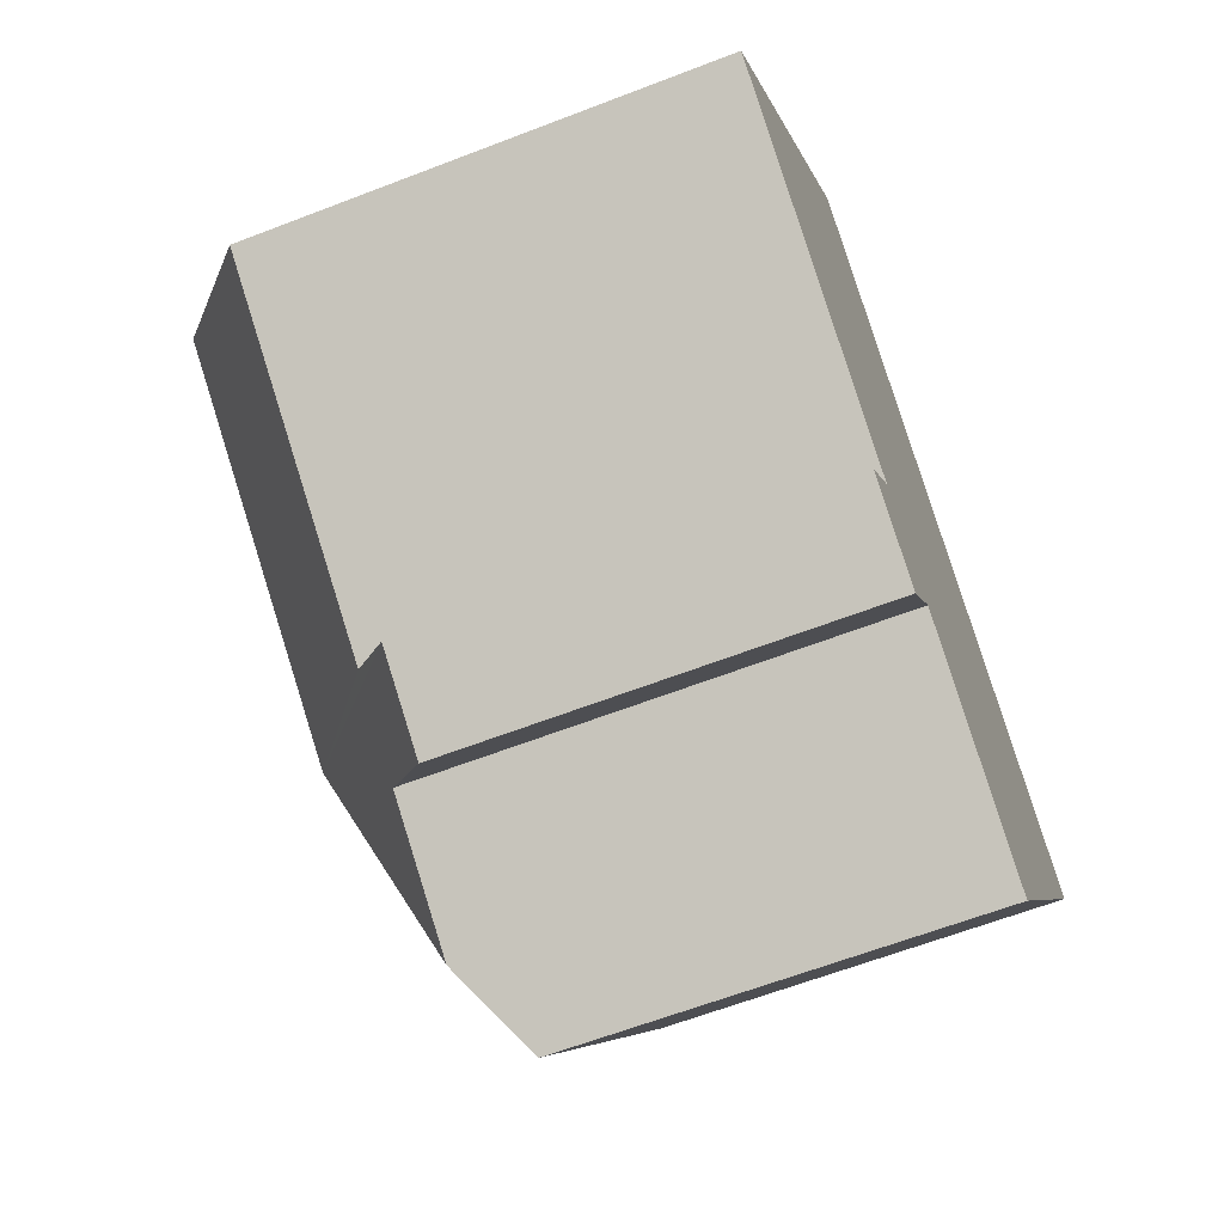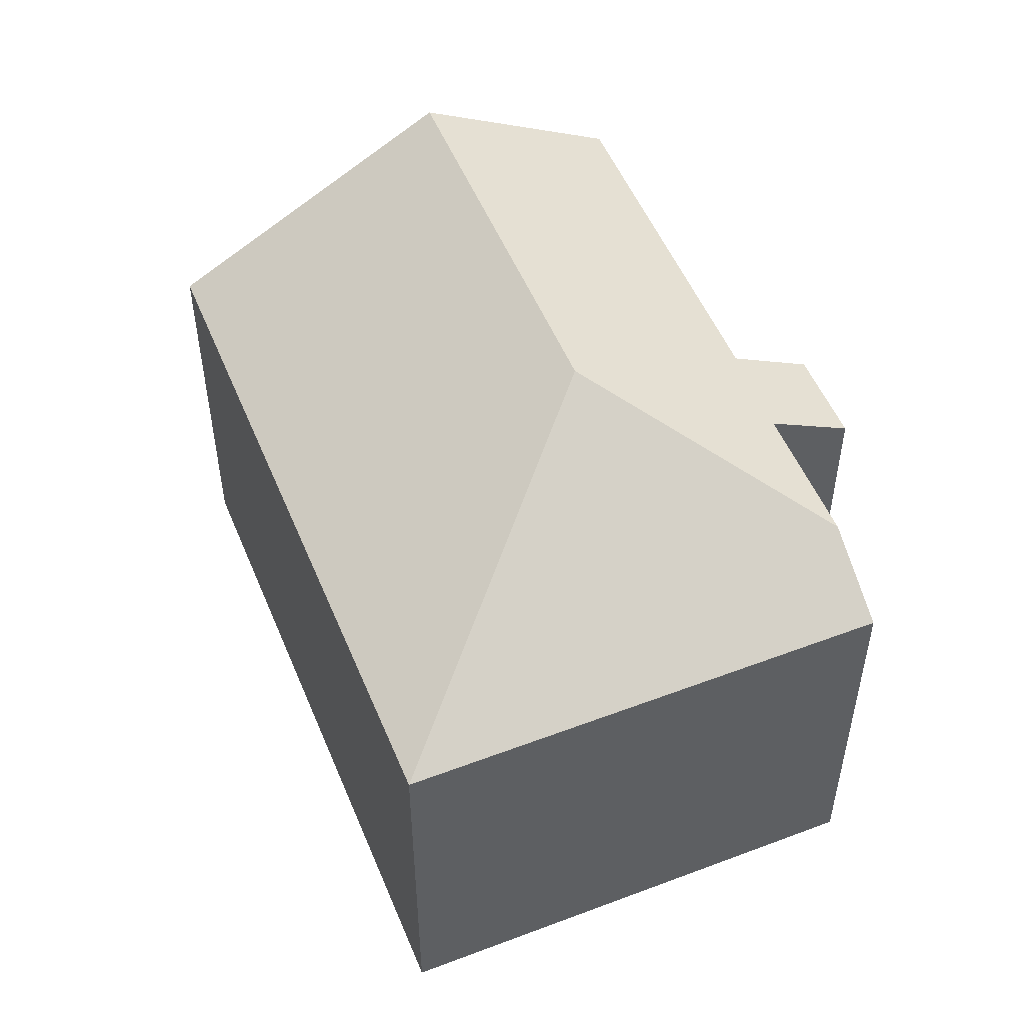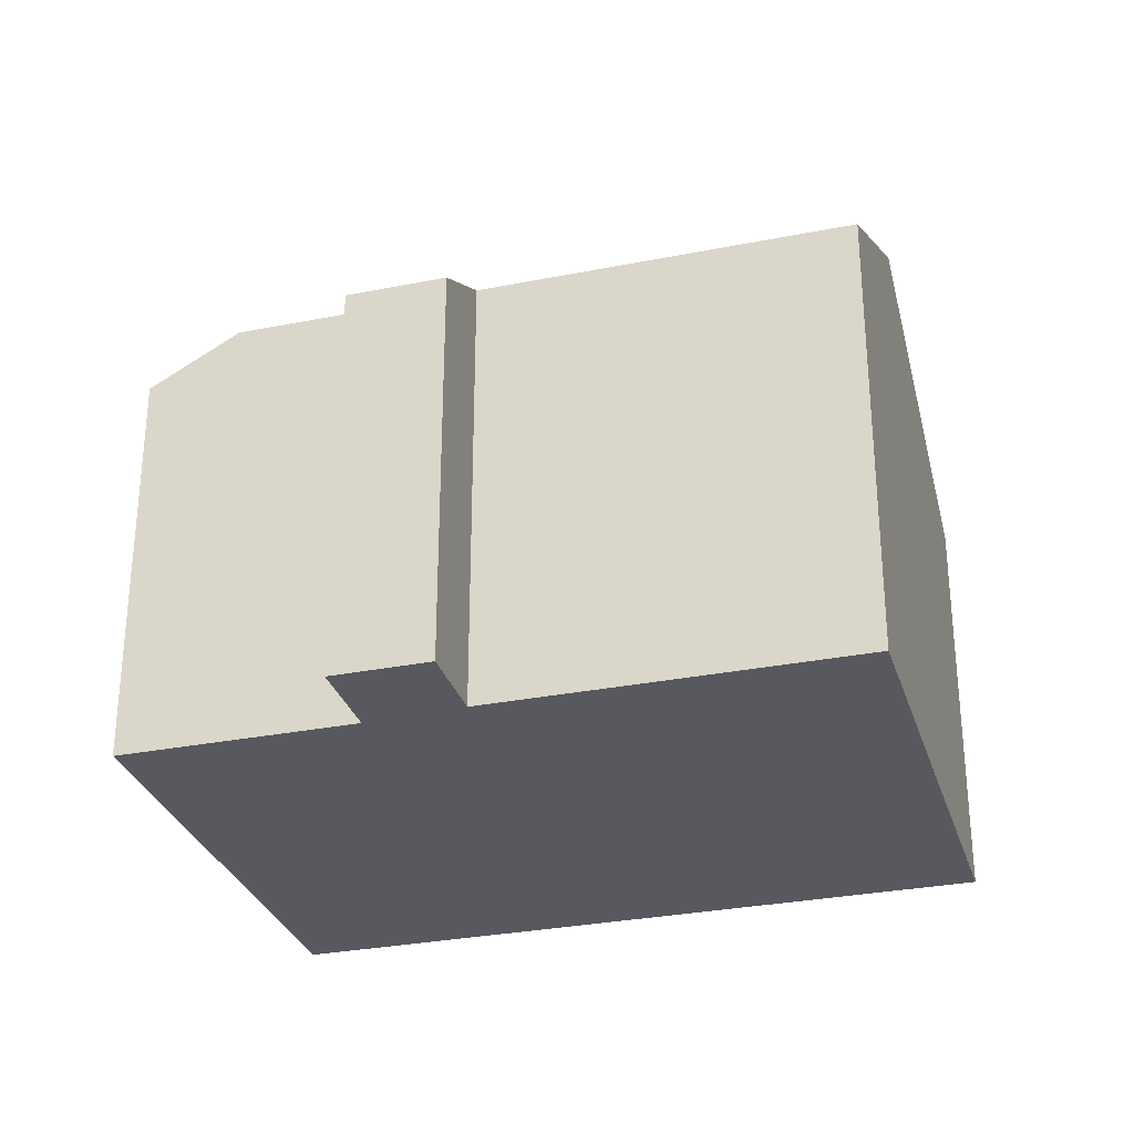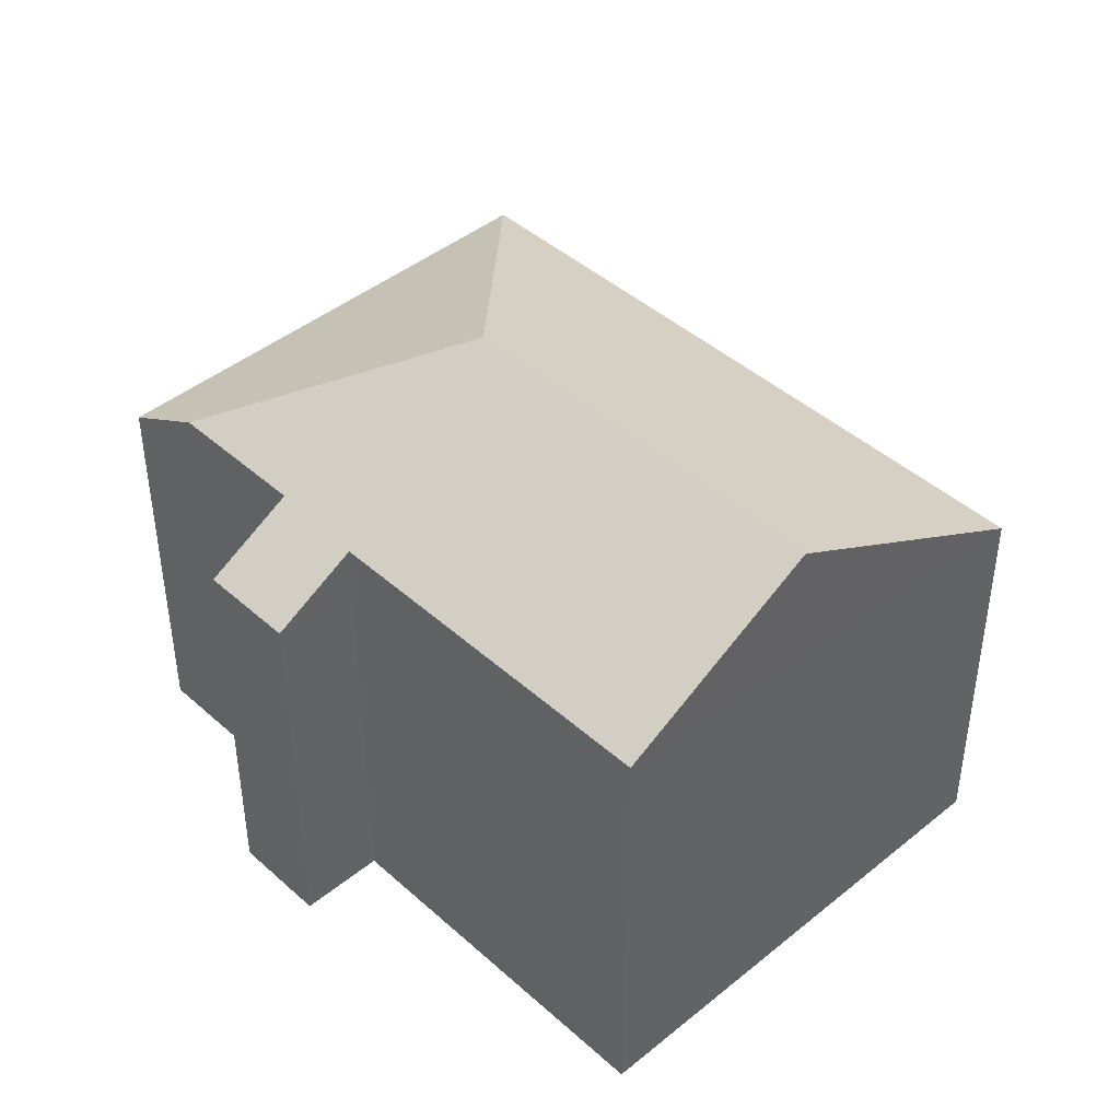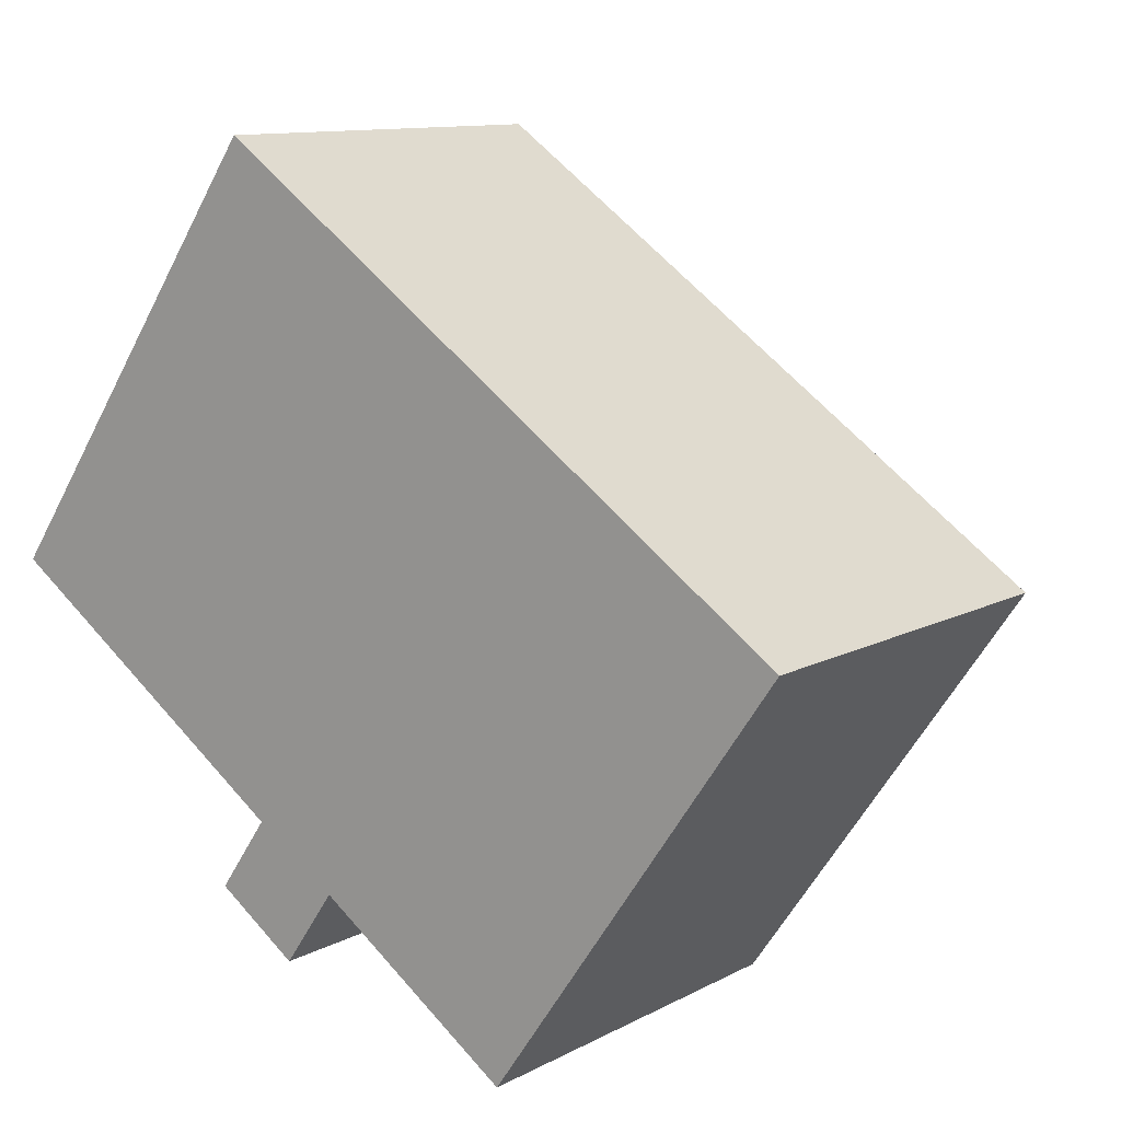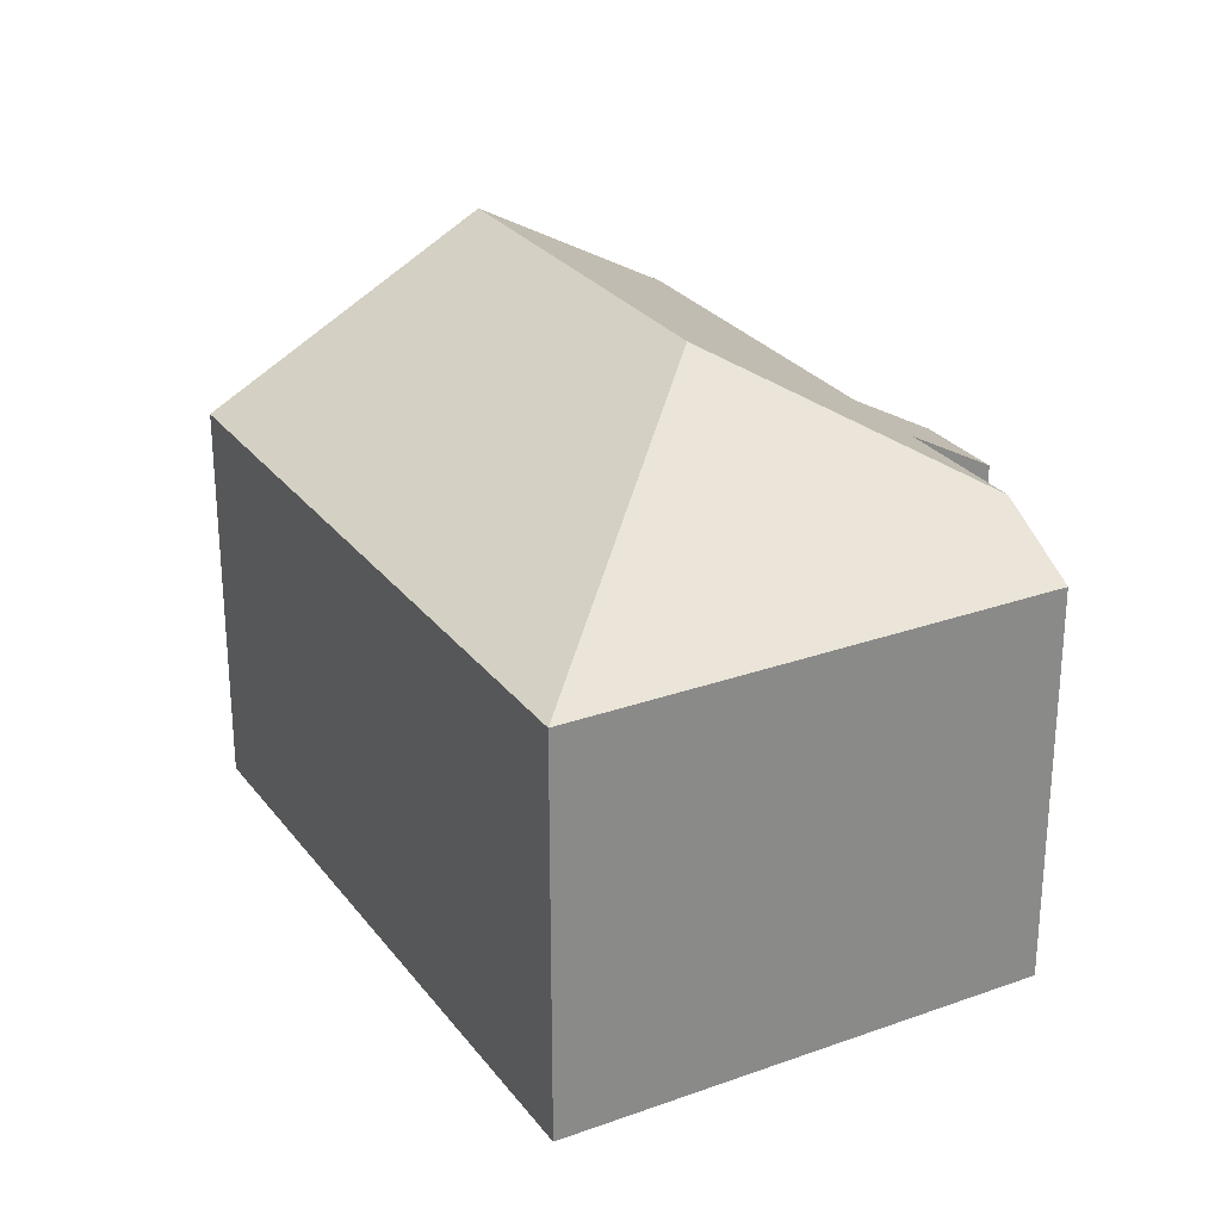
<metadata>
{"format":"obj","ext":"obj","renderer":"f3d","projection":"perspective","resolution":1024,"background":"white","views":[{"elev":-62.6,"azim":-68.6,"up":"+Z"},{"elev":52.4,"azim":102.6,"up":"+Y"},{"elev":-30.3,"azim":-129.1,"up":"+Y"},{"elev":43.7,"azim":-98.9,"up":"+Y"},{"elev":11.1,"azim":37.9,"up":"+Z"},{"elev":27.2,"azim":95.8,"up":"+Y"}]}
</metadata>
<code>
v  9.183 10.68 -6.271
v  10.84 13.33 -1.484
v  12.06 10.68 -8.269
v  7.95 9.504 -8.046
v  6.019 9.504 -6.705
v  7.201 10.63 -5.003
v  2.832 13.33 4.077
v  0 10.63 6.508e-16
v  20.63 9.504 0.279
v  13.83 9.504 -9.502
v  6.847 9.504 9.855
v  13.83 5.818e-16 -9.502
v  9.183 3.84e-16 -6.271
v  12.06 5.063e-16 -8.269
v  7.95 4.927e-16 -8.046
v  6.019 4.106e-16 -6.705
v  7.201 3.063e-16 -5.003
v  0 0 0
v  20.63 -1.708e-17 0.279
v  6.847 -6.034e-16 9.855
v  2.832 -2.496e-16 4.077
g defaultobject
f 1 2 3
f 2 1 4
f 2 4 5
f 2 5 6
f 6 7 2
f 7 6 8
f 3 9 10
f 9 3 2
f 11 2 7
f 2 11 9
f 10 1 3
f 1 10 12
f 1 12 13
f 13 12 14
f 15 5 4
f 5 15 16
f 17 8 6
f 8 17 18
f 13 4 1
f 4 13 15
f 19 10 9
f 10 19 12
f 5 17 6
f 17 5 16
f 8 11 7
f 11 8 18
f 11 18 20
f 20 18 21
f 20 9 11
f 9 20 19
f 15 17 16
f 17 15 13
f 17 13 21
f 21 13 20
f 20 13 14
f 20 14 12
f 20 12 19
f 21 18 17

</code>
